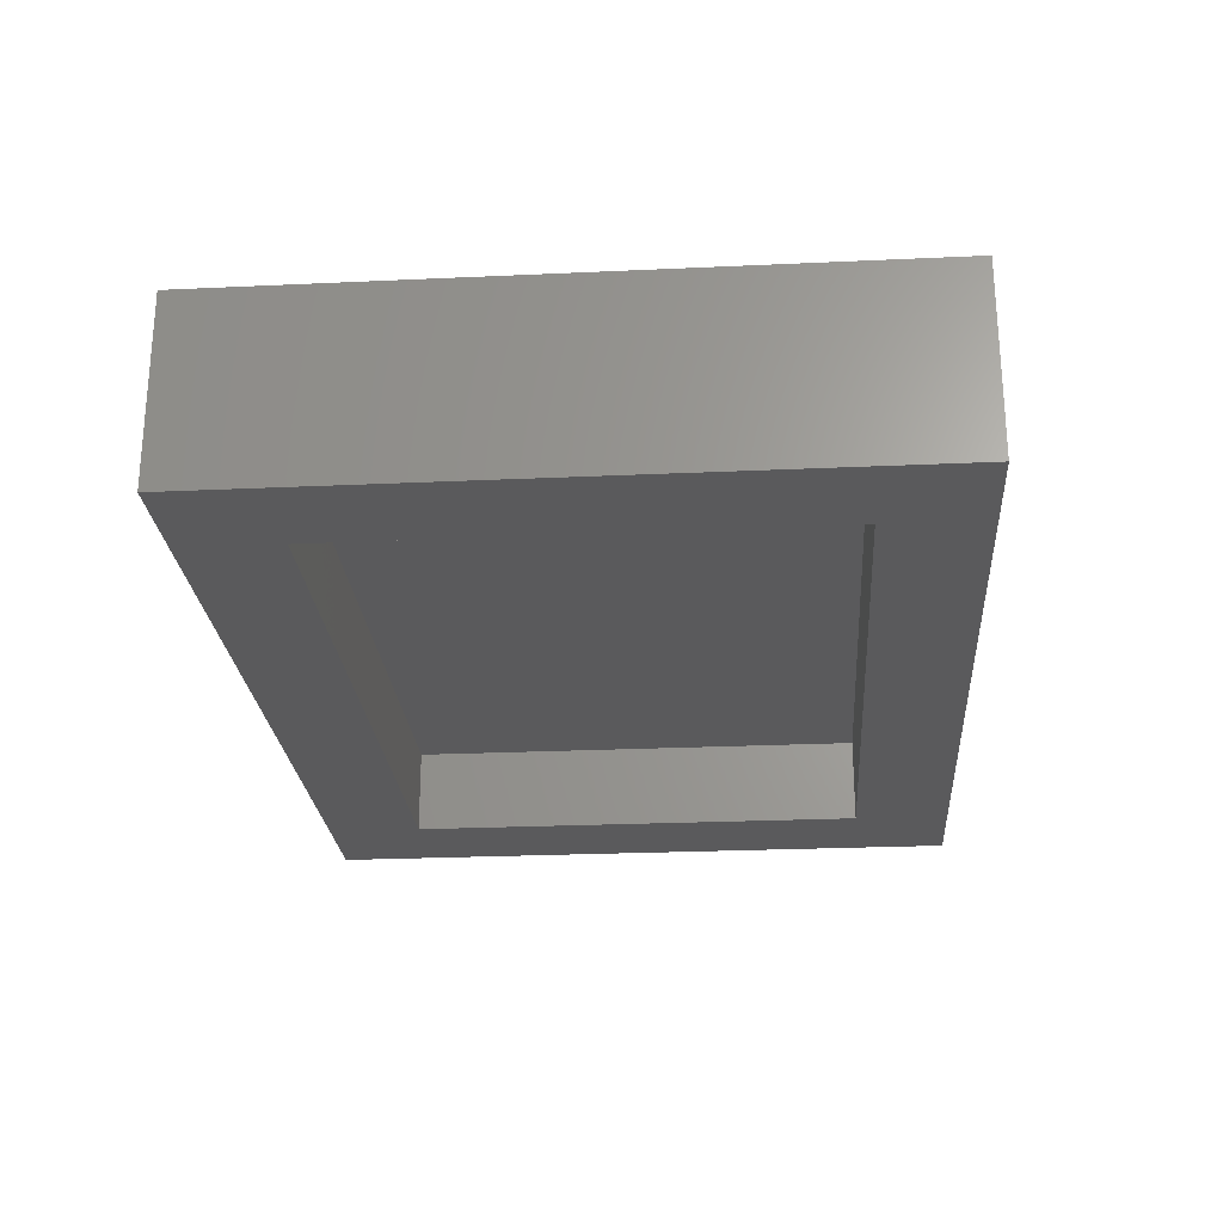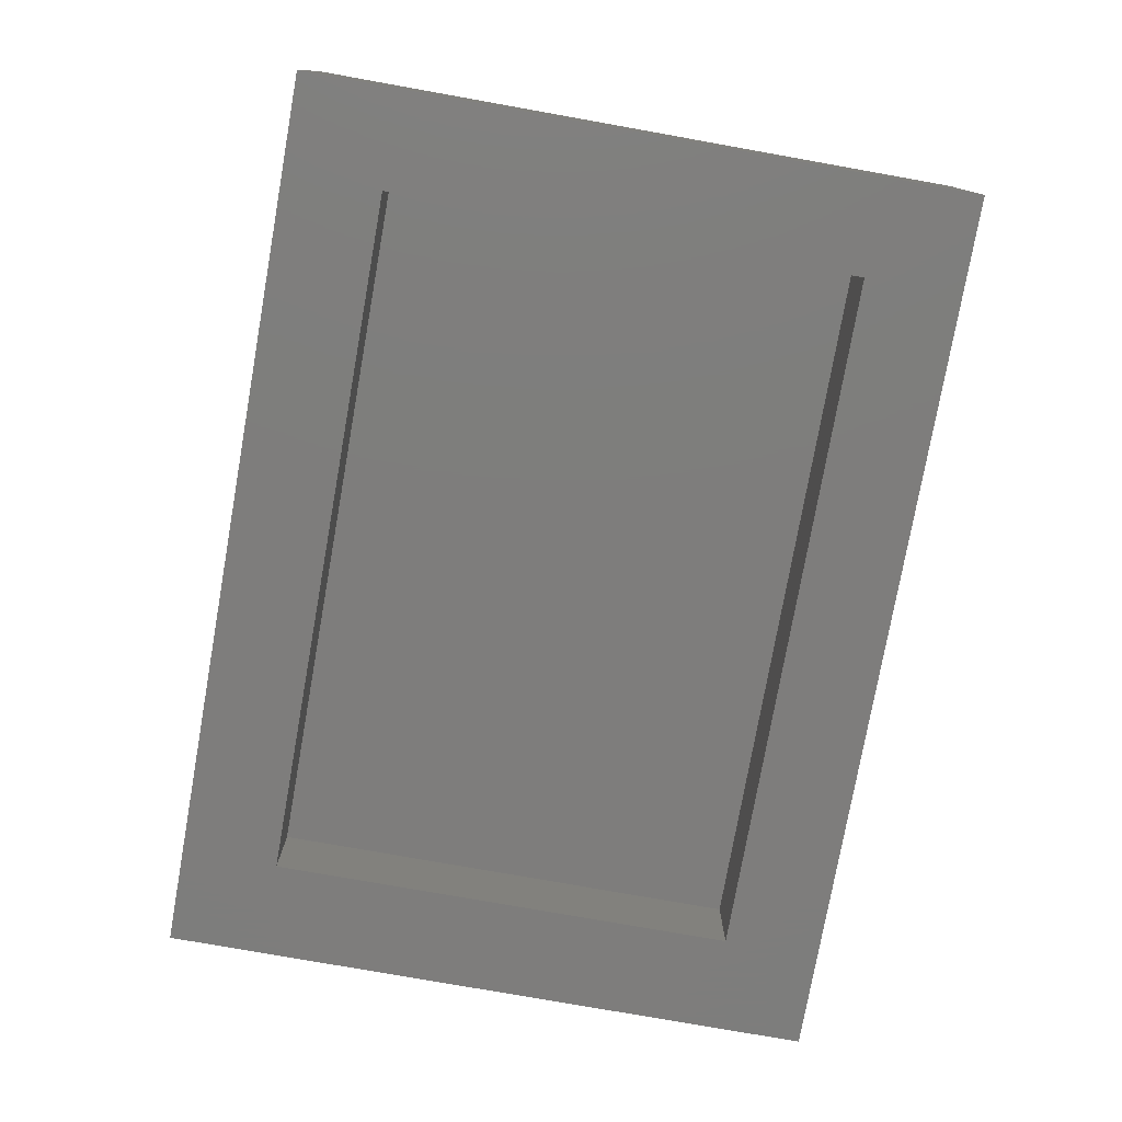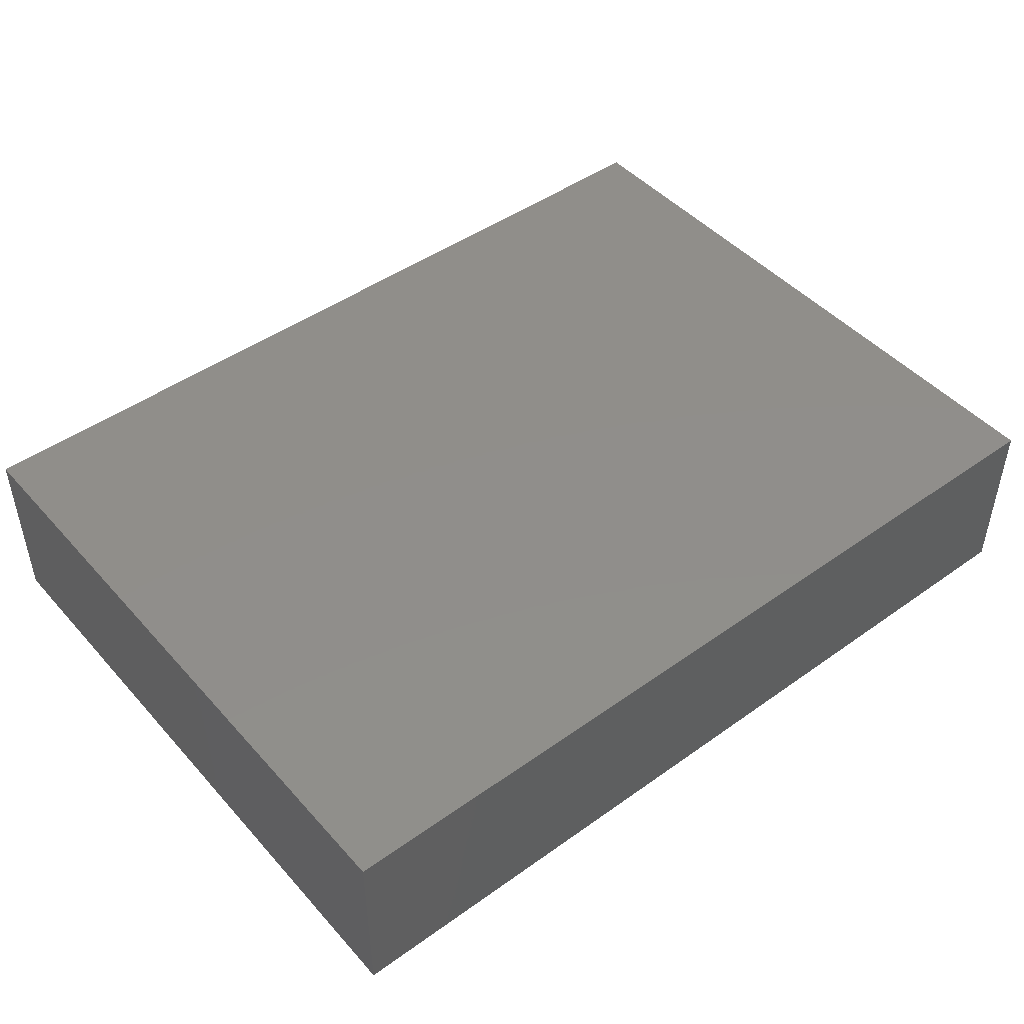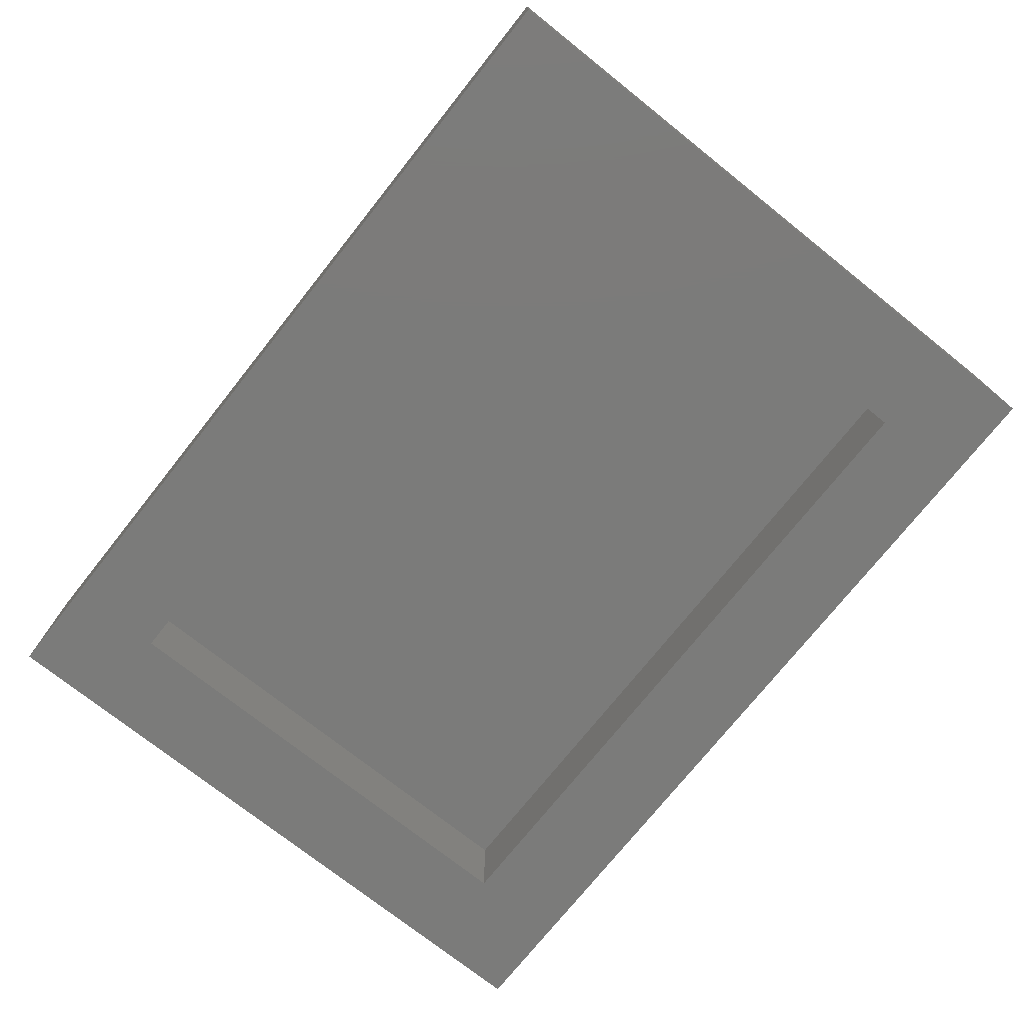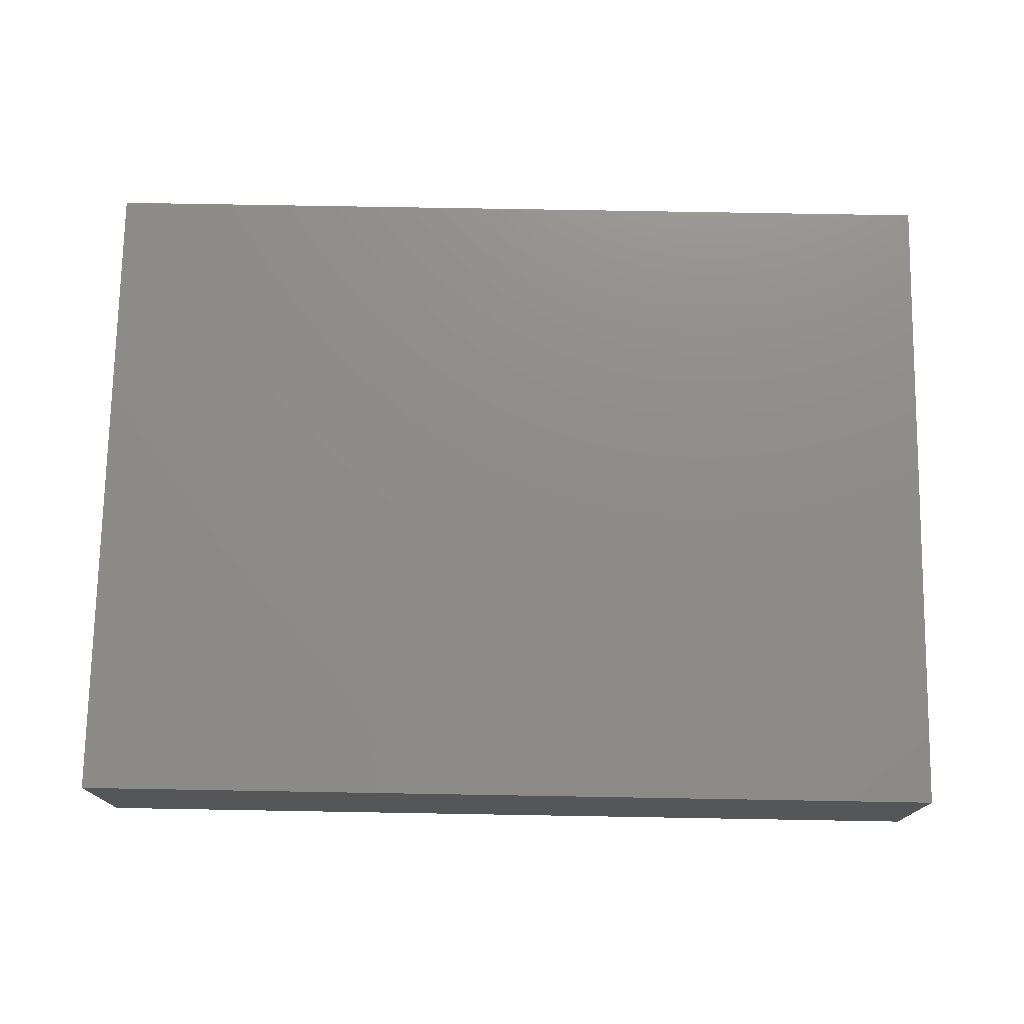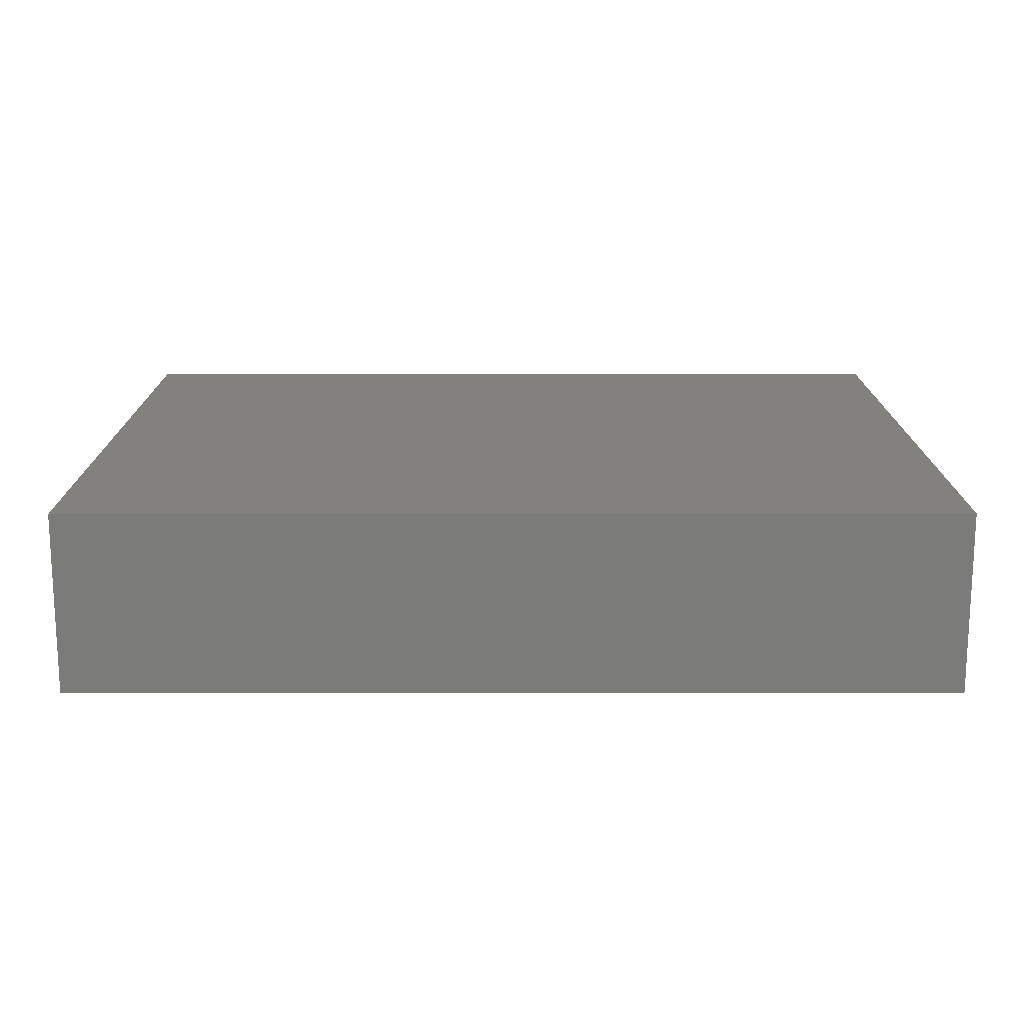
<metadata>
{"format":"stl","ext":"stl","renderer":"f3d","projection":"perspective","resolution":1024,"background":"white","views":[{"elev":-24.7,"azim":-85.7,"up":"+Z"},{"elev":-77.2,"azim":79.9,"up":"+Z"},{"elev":46.5,"azim":-39.1,"up":"+Z"},{"elev":-74.2,"azim":-128.5,"up":"+Z"},{"elev":74.7,"azim":-179.0,"up":"+Z"},{"elev":15.7,"azim":179.9,"up":"+Z"}]}
</metadata>
<code>
# stl→obj: 16 verts, 28 faces
v -0.75 0.6431 0
v -0.6094 -0.1797 0
v -0.75 -0.3203 0
v 0.3984 -0.1797 0
v 0.5391 -0.3203 0
v -0.6094 0.5025 0
v 0.5391 0.6431 0
v 0.3984 0.5025 0
v -0.6094 -0.1797 0.125
v 0.3984 -0.1797 0.125
v 0.3984 0.5025 0.125
v -0.6094 0.5025 0.125
v -0.75 -0.3203 0.2656
v 0.5391 -0.3203 0.2656
v -0.75 0.6431 0.2656
v 0.5391 0.6431 0.2656
f 1 2 3
f 3 2 4
f 3 4 5
f 2 1 6
f 6 1 7
f 6 7 8
f 8 7 5
f 8 5 4
f 9 10 2
f 2 10 4
f 10 11 4
f 4 11 8
f 11 12 8
f 8 12 6
f 12 9 6
f 6 9 2
f 12 11 9
f 9 11 10
f 13 14 15
f 15 14 16
f 15 1 13
f 13 1 3
f 16 7 15
f 15 7 1
f 14 5 16
f 16 5 7
f 13 3 14
f 14 3 5

</code>
